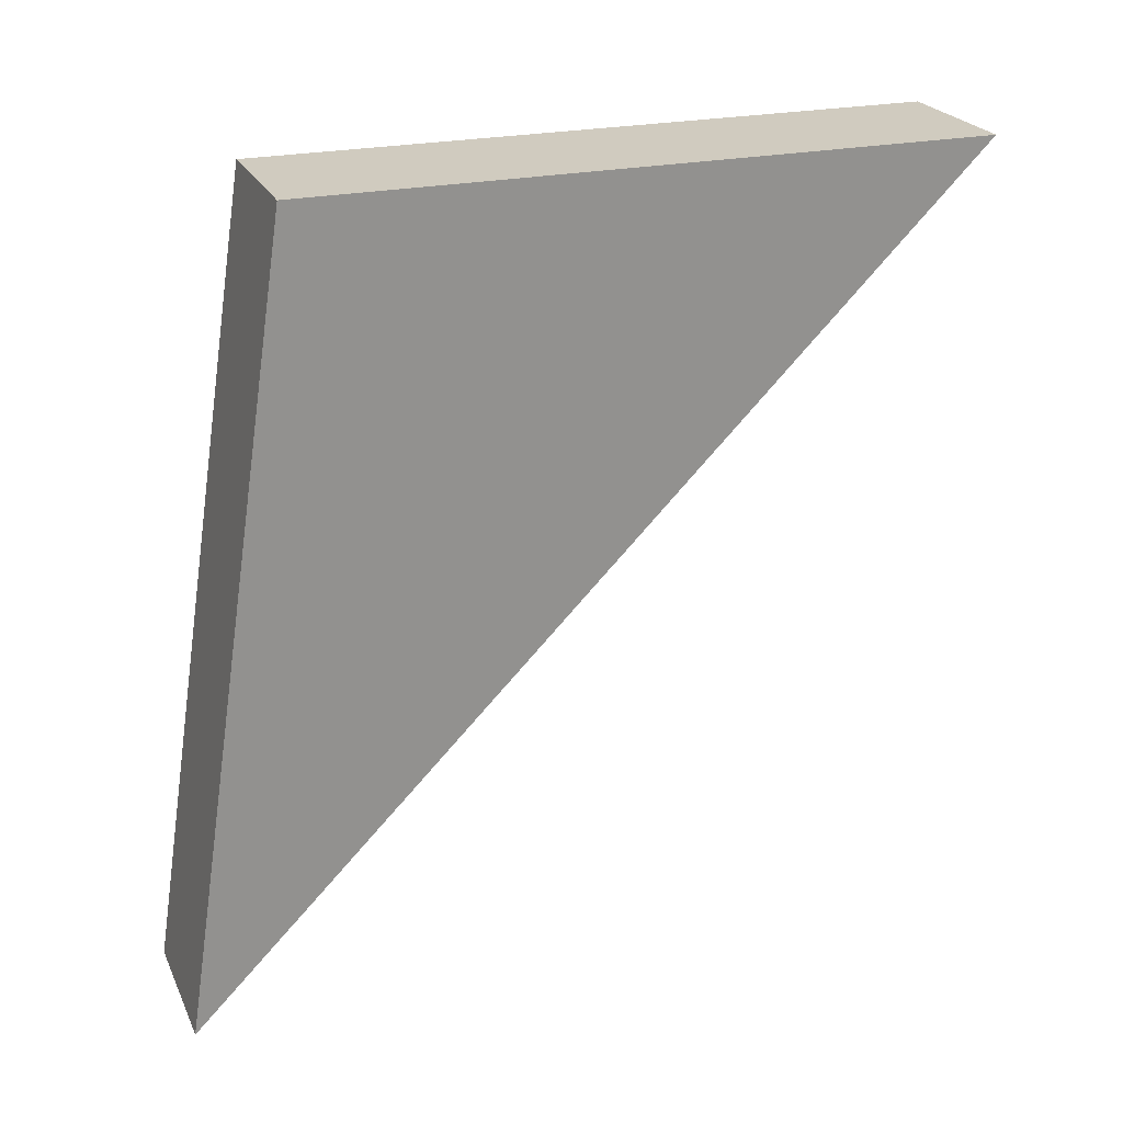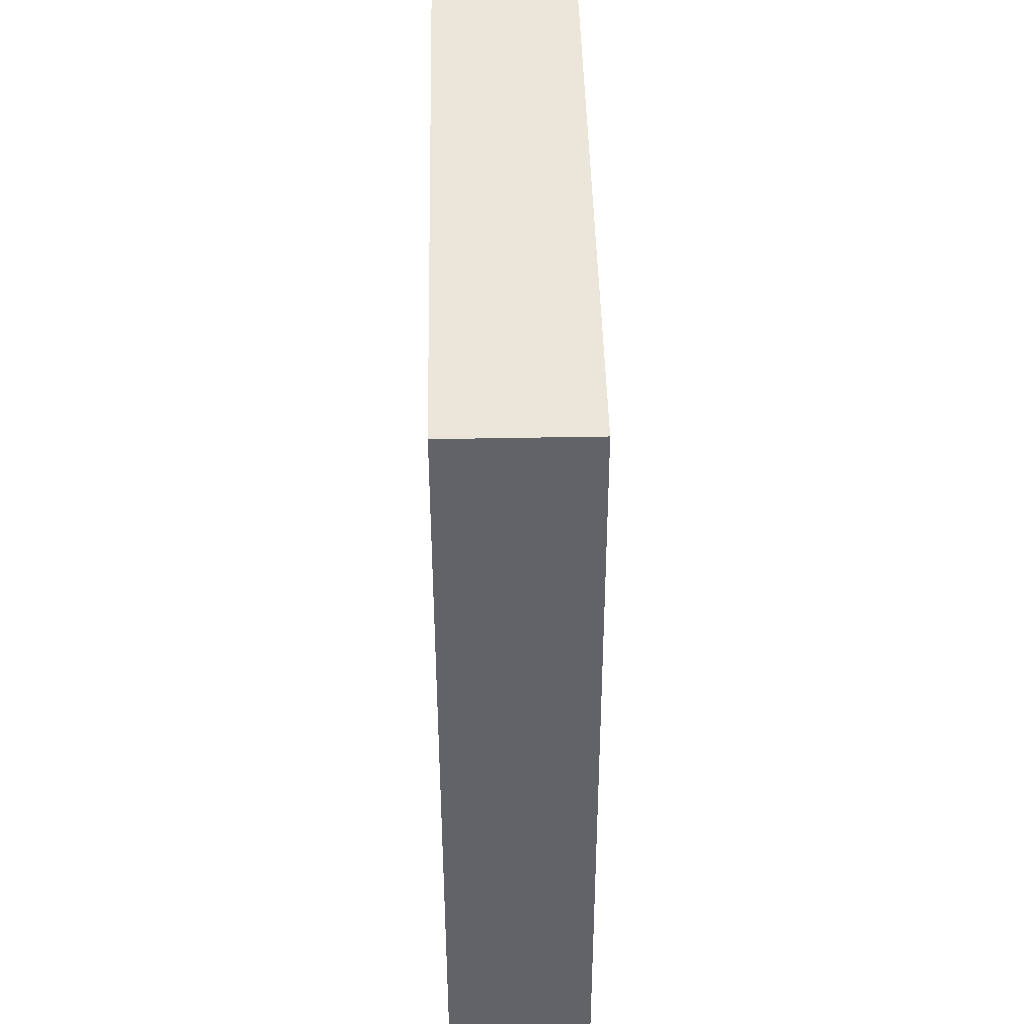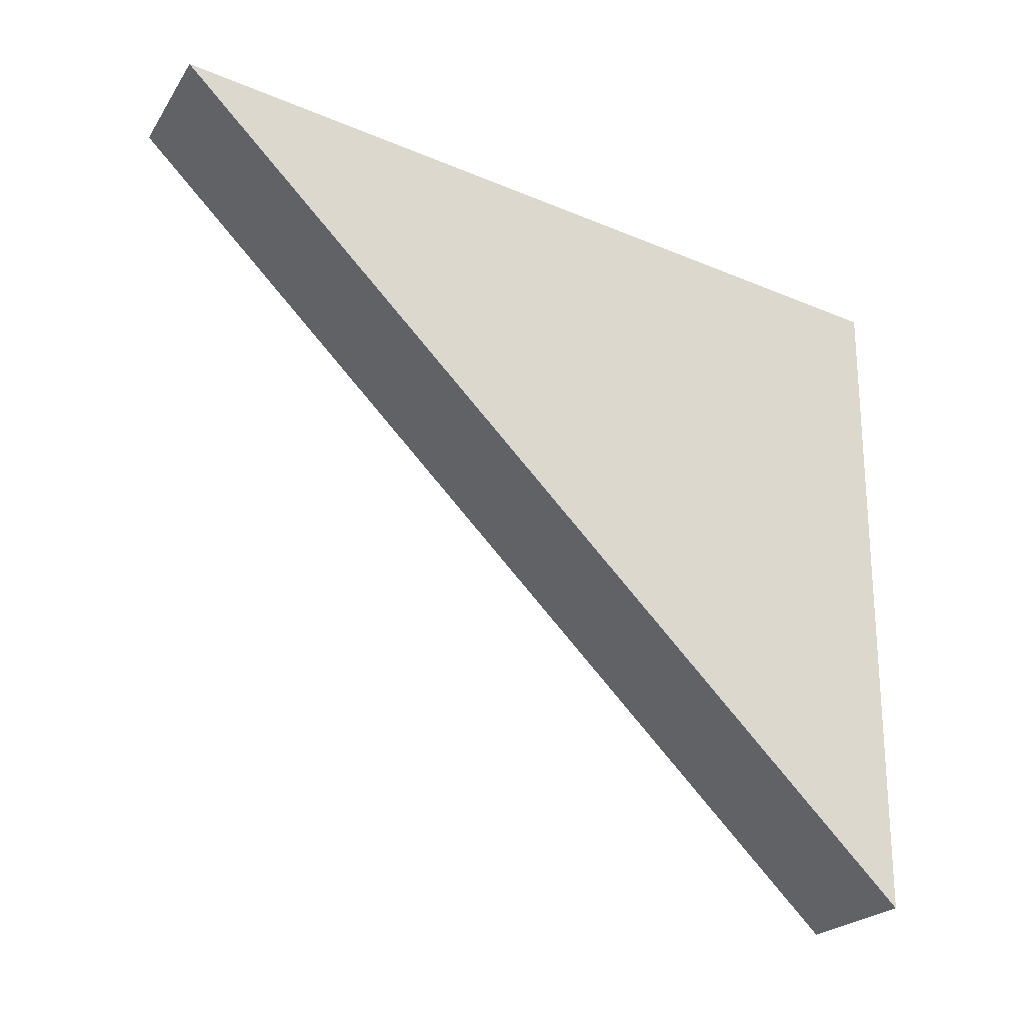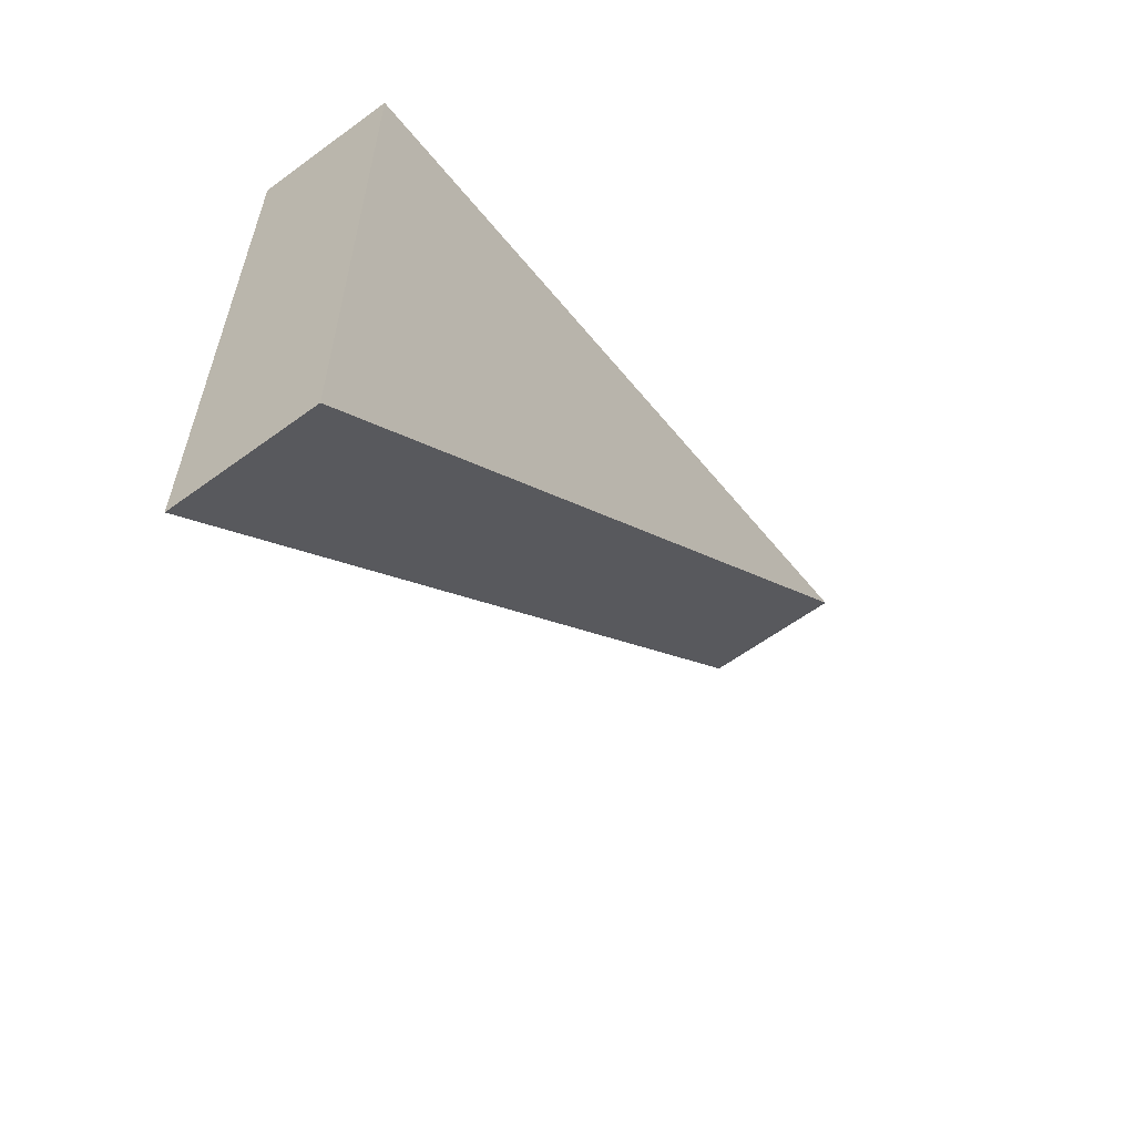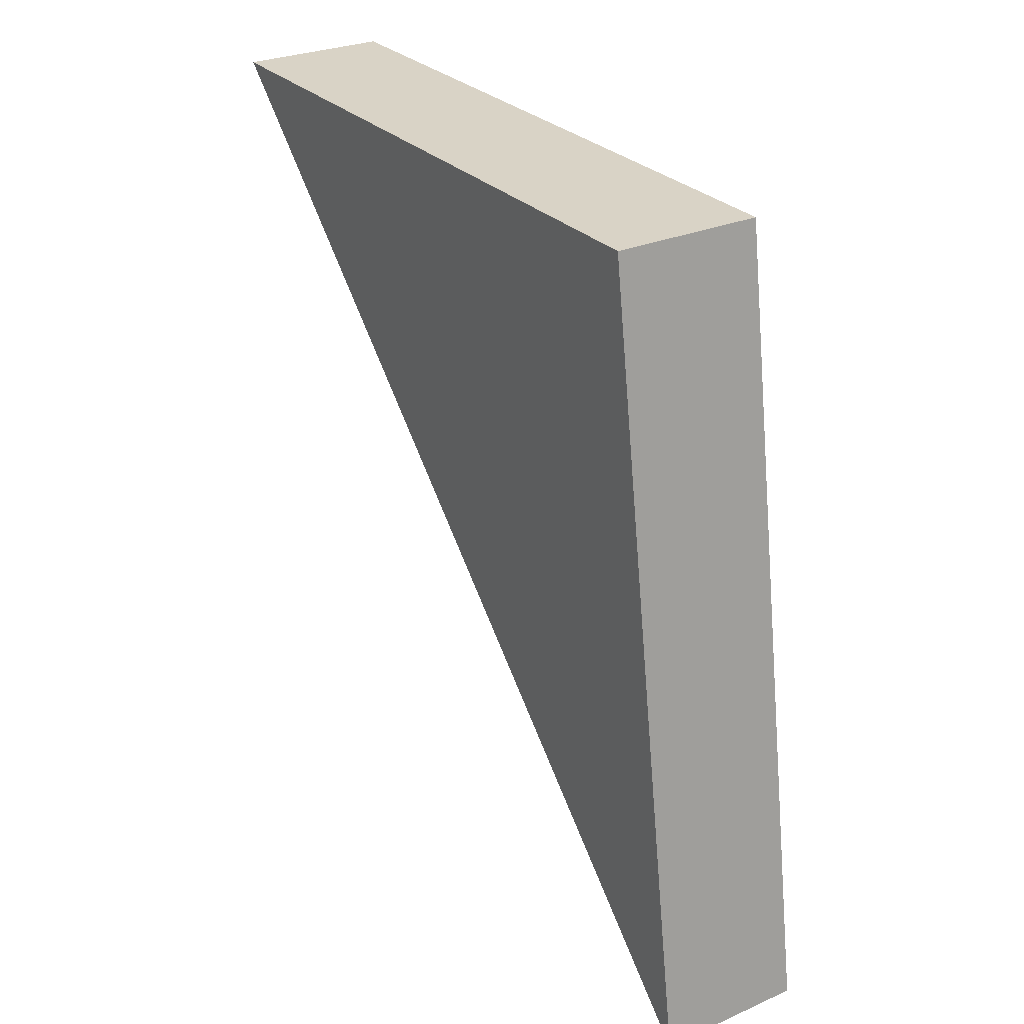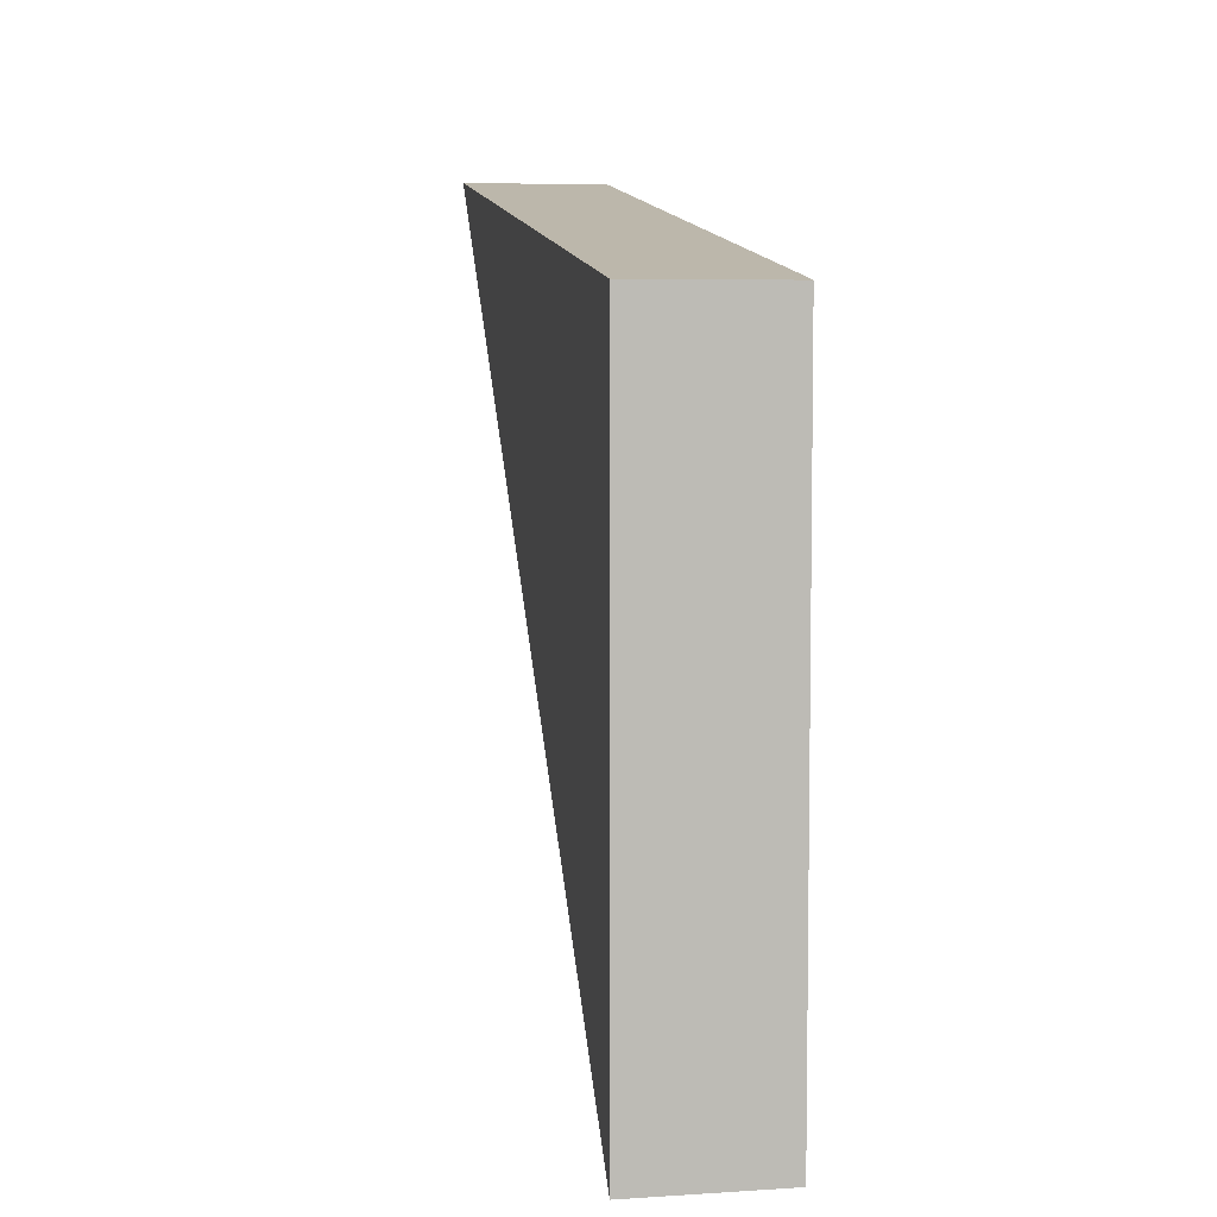
<metadata>
{"format":"obj","ext":"obj","renderer":"f3d","projection":"perspective","resolution":1024,"background":"white","views":[{"elev":23.7,"azim":-110.3,"up":"+Z"},{"elev":47.9,"azim":178.8,"up":"+Z"},{"elev":-22.7,"azim":-114.9,"up":"+Y"},{"elev":-60.3,"azim":36.8,"up":"+Y"},{"elev":28.3,"azim":146.7,"up":"+Z"},{"elev":5.9,"azim":-10.8,"up":"+Y"}]}
</metadata>
<code>
v 1.77 22.63 10.91
v 1.77 21.61 17.65
v 1.77 15.89 17.65
v 0.5 21.61 17.65
v 0.5 22.63 10.91
v 0.5 15.89 17.65
v 0.5 21.61 17.65
v 0.5 15.89 17.65
v 1.77 15.89 17.65
v 1.77 21.61 17.65
v 0.5 22.63 10.91
v 0.5 21.61 17.65
v 1.77 21.61 17.65
v 1.77 22.63 10.91
v 0.5 15.89 17.65
v 0.5 22.63 10.91
v 1.77 22.63 10.91
v 1.77 15.89 17.65
f 1 2 3
f 4 5 6
f 7 8 10
f 10 8 9
f 11 12 14
f 14 12 13
f 15 16 18
f 18 16 17

</code>
